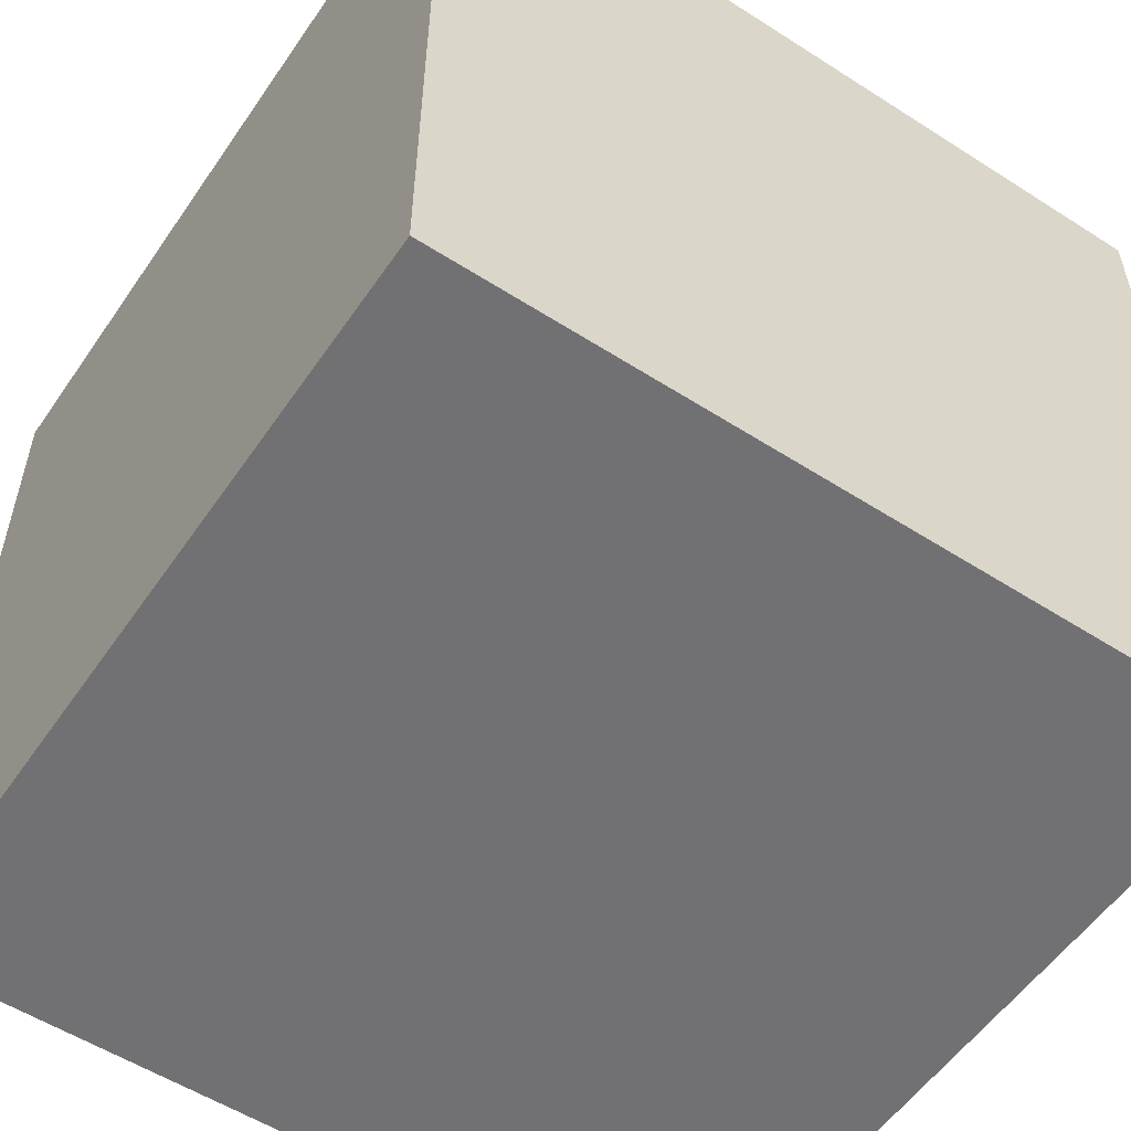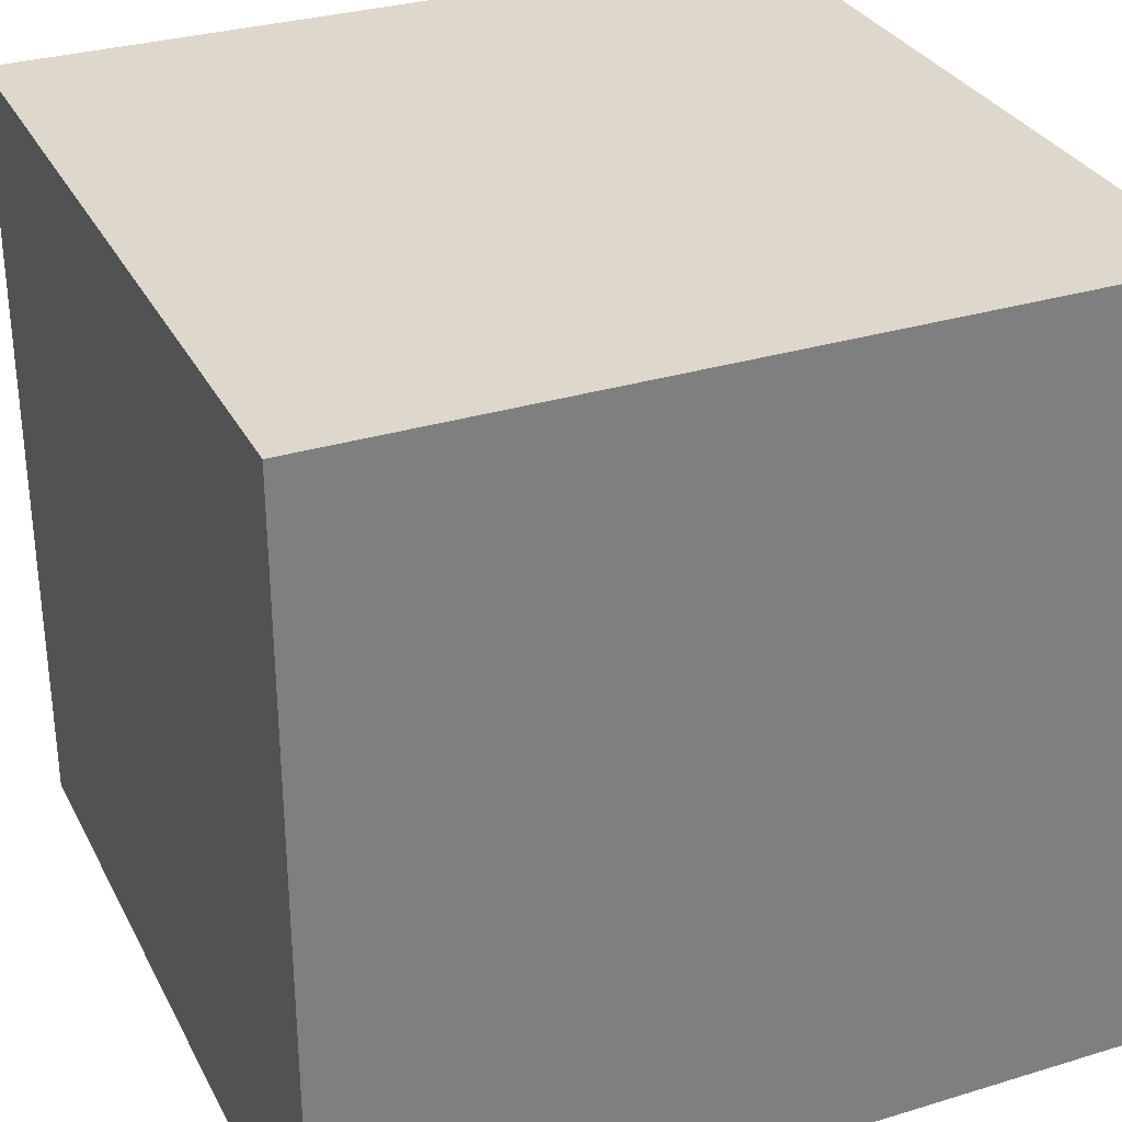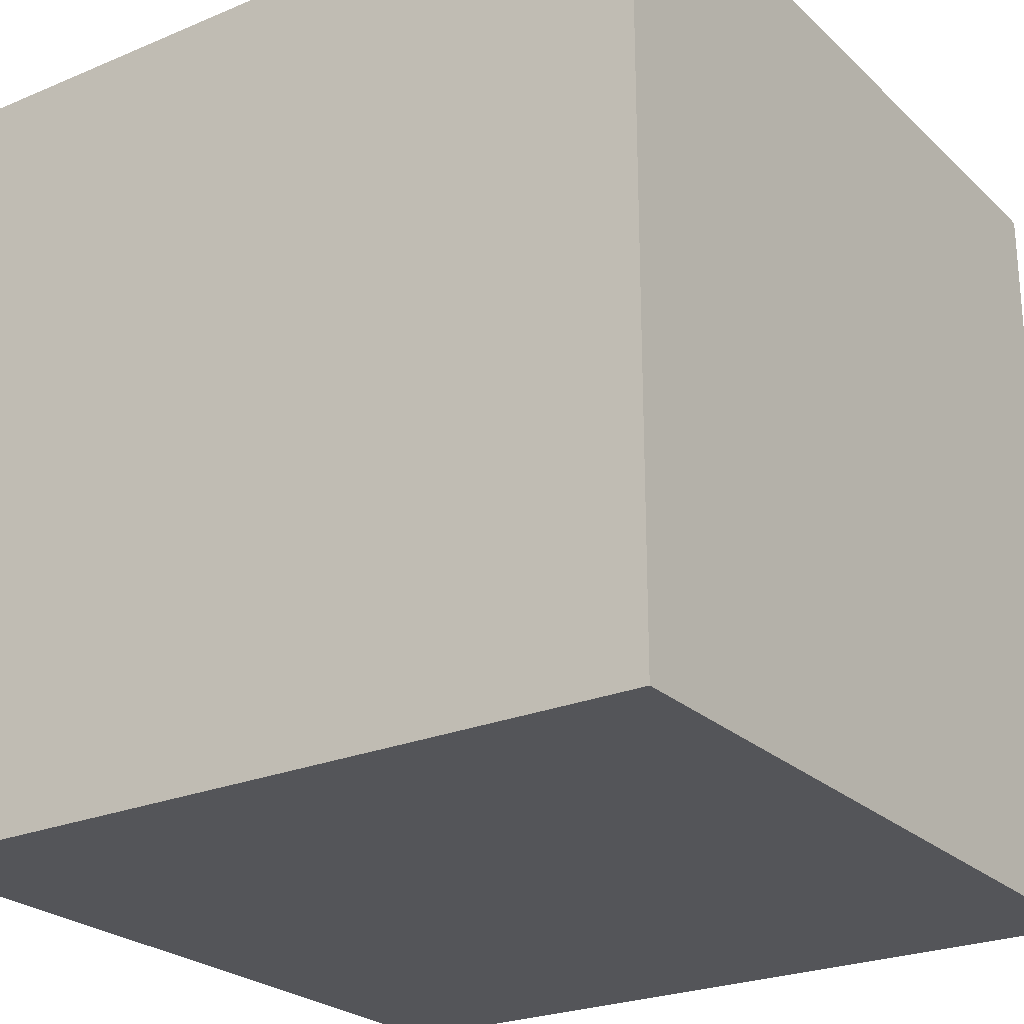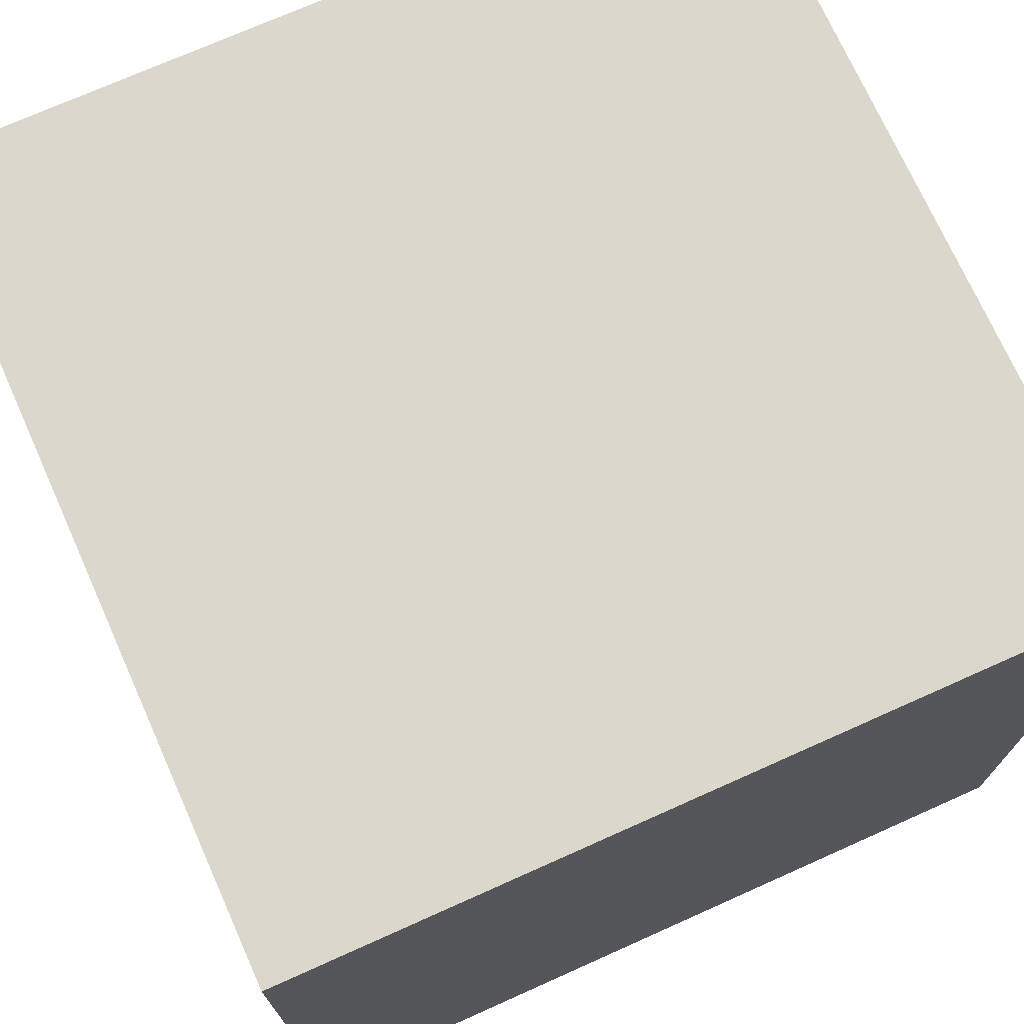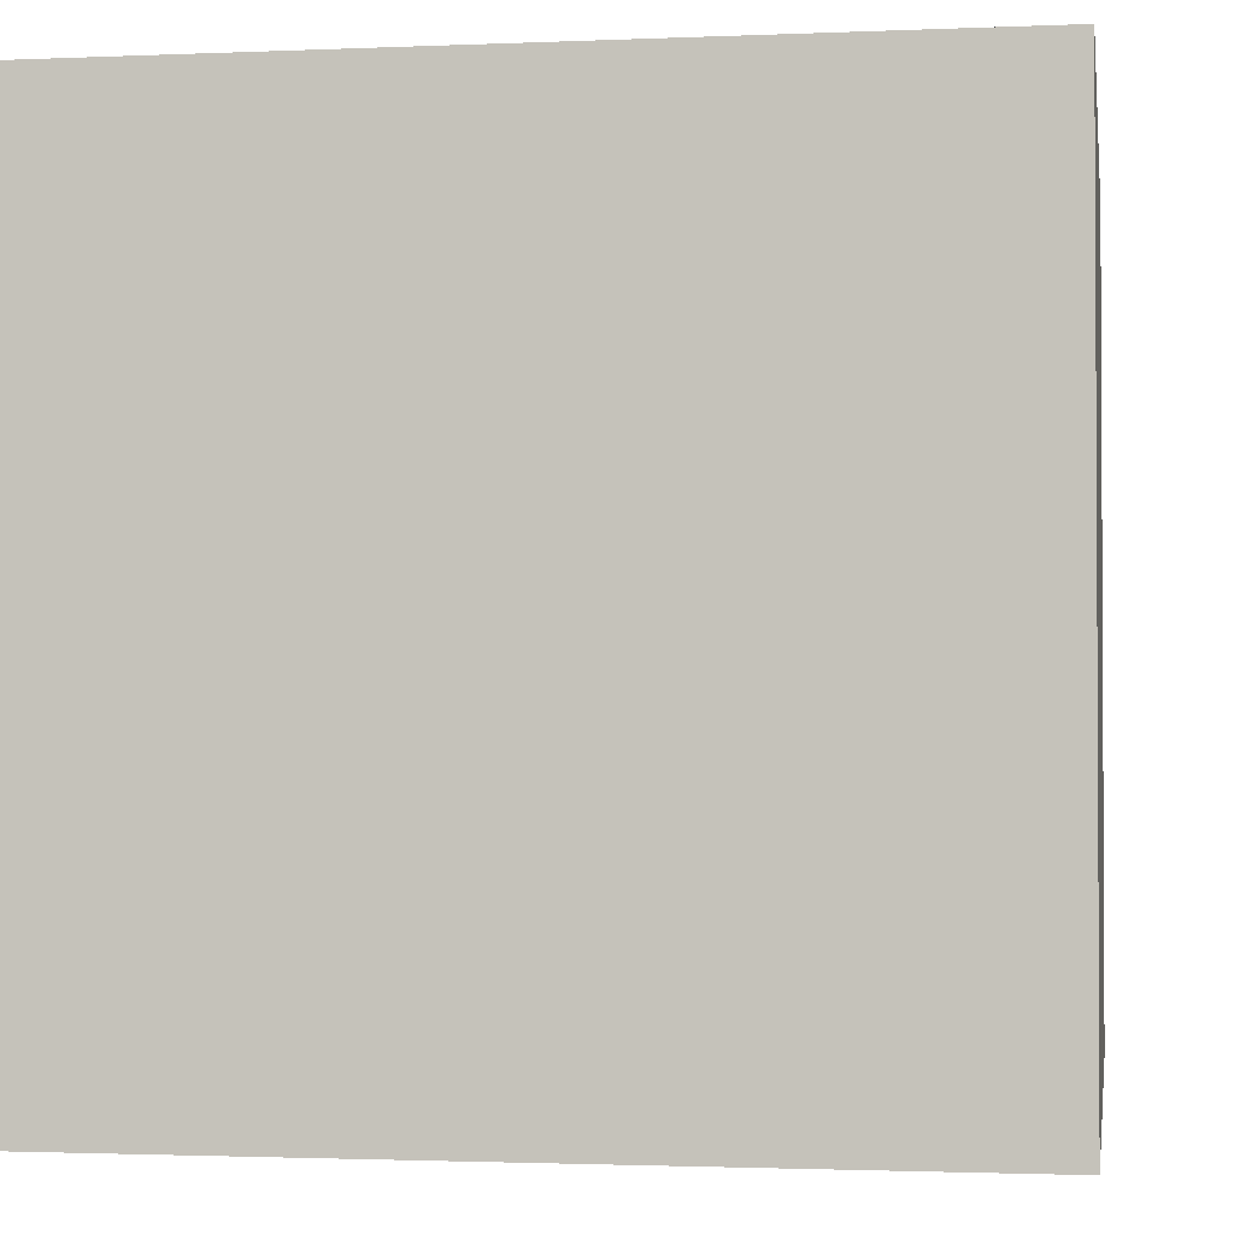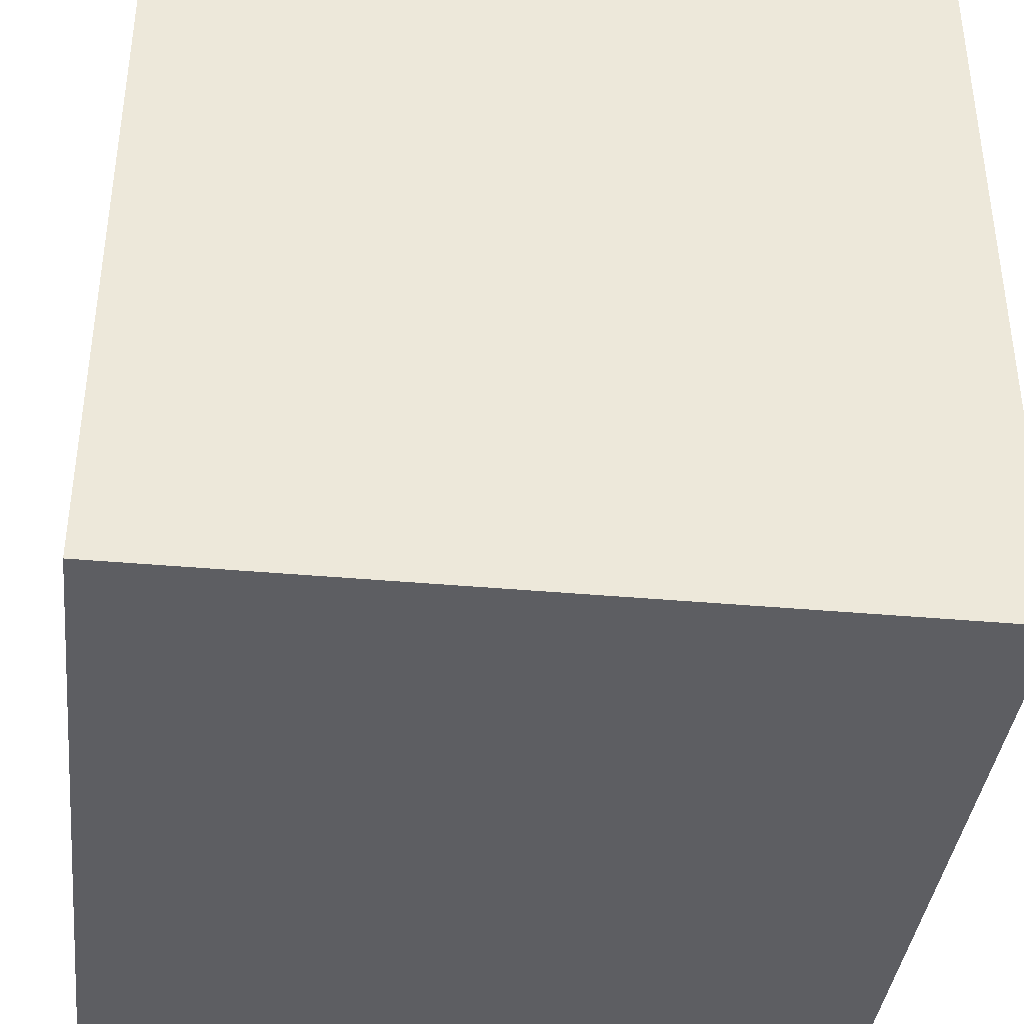
<metadata>
{"format":"obj","ext":"obj","renderer":"f3d","projection":"perspective","resolution":1024,"background":"white","views":[{"elev":-55.3,"azim":56.0,"up":"+Z"},{"elev":31.1,"azim":-113.5,"up":"+Y"},{"elev":-24.7,"azim":-145.6,"up":"+Z"},{"elev":72.8,"azim":155.9,"up":"+Z"},{"elev":-1.8,"azim":-171.1,"up":"+Y"},{"elev":-38.6,"azim":173.5,"up":"+Z"}]}
</metadata>
<code>
o Cube
v 1e+04 -1e+04 1e+04
v 1e+04 -1e+04 -1e+04
v -1e+04 -1e+04 1e+04
v -1e+04 -1e+04 -1e+04
v 1e+04 1e+04 1e+04
v 1e+04 1e+04 -1e+04
v -1e+04 1e+04 1e+04
v -1e+04 1e+04 -1e+04
f 5 3 1
f 3 8 4
f 7 6 8
f 2 8 6
f 1 4 2
f 5 2 6
f 5 7 3
f 3 7 8
f 7 5 6
f 2 4 8
f 1 3 4
f 5 1 2

</code>
